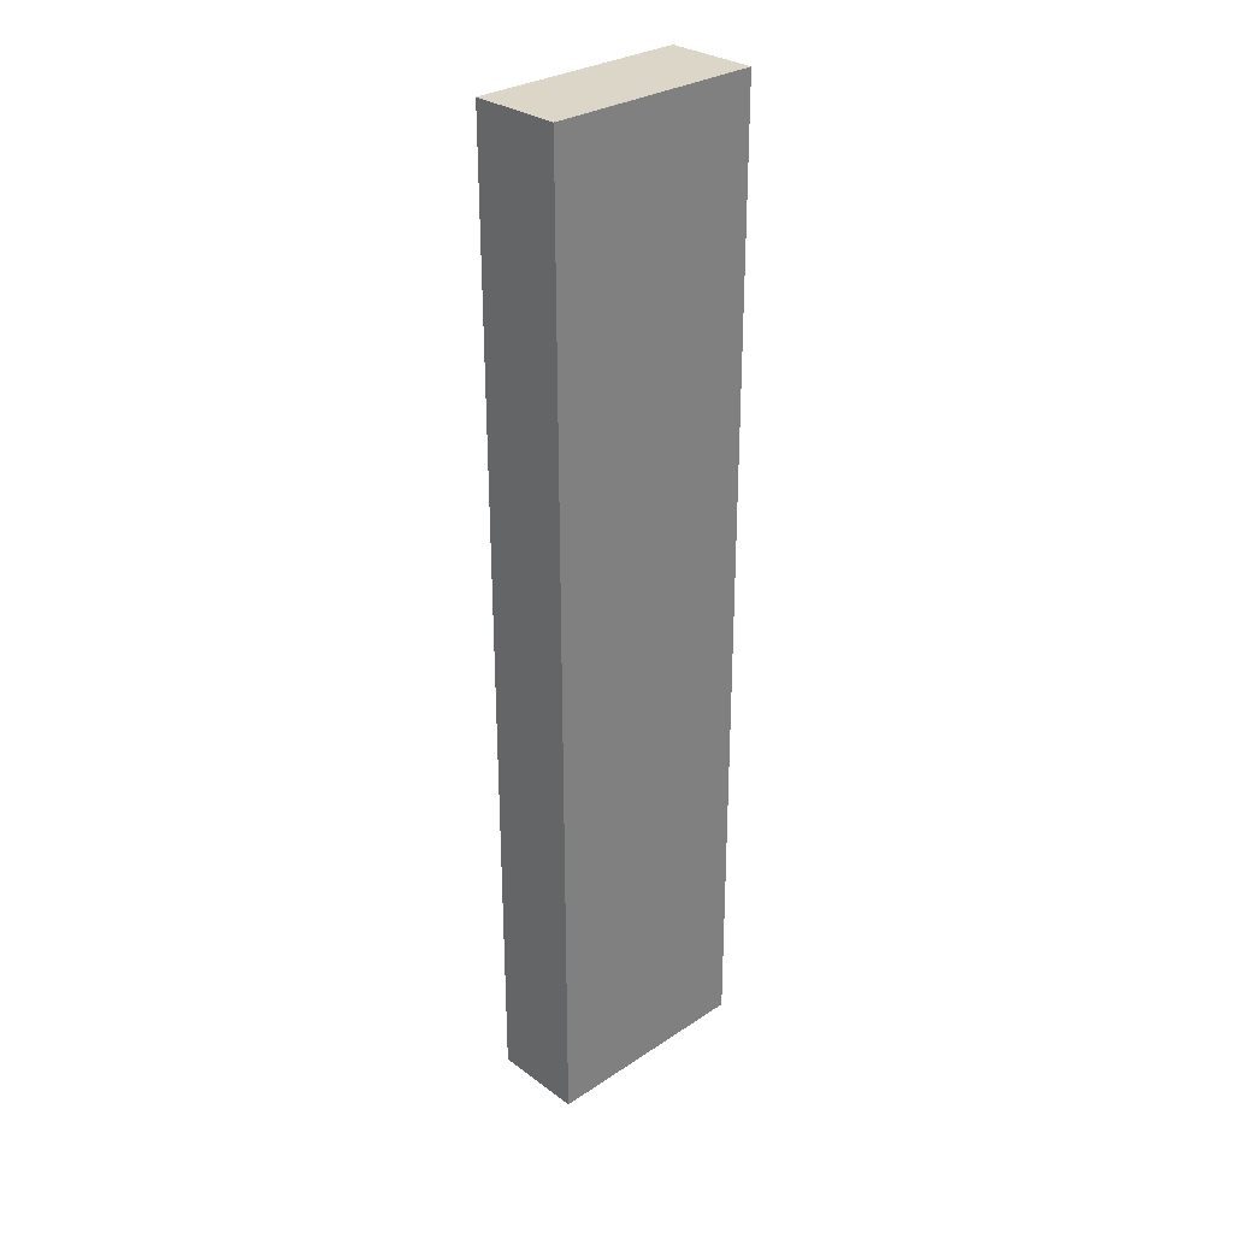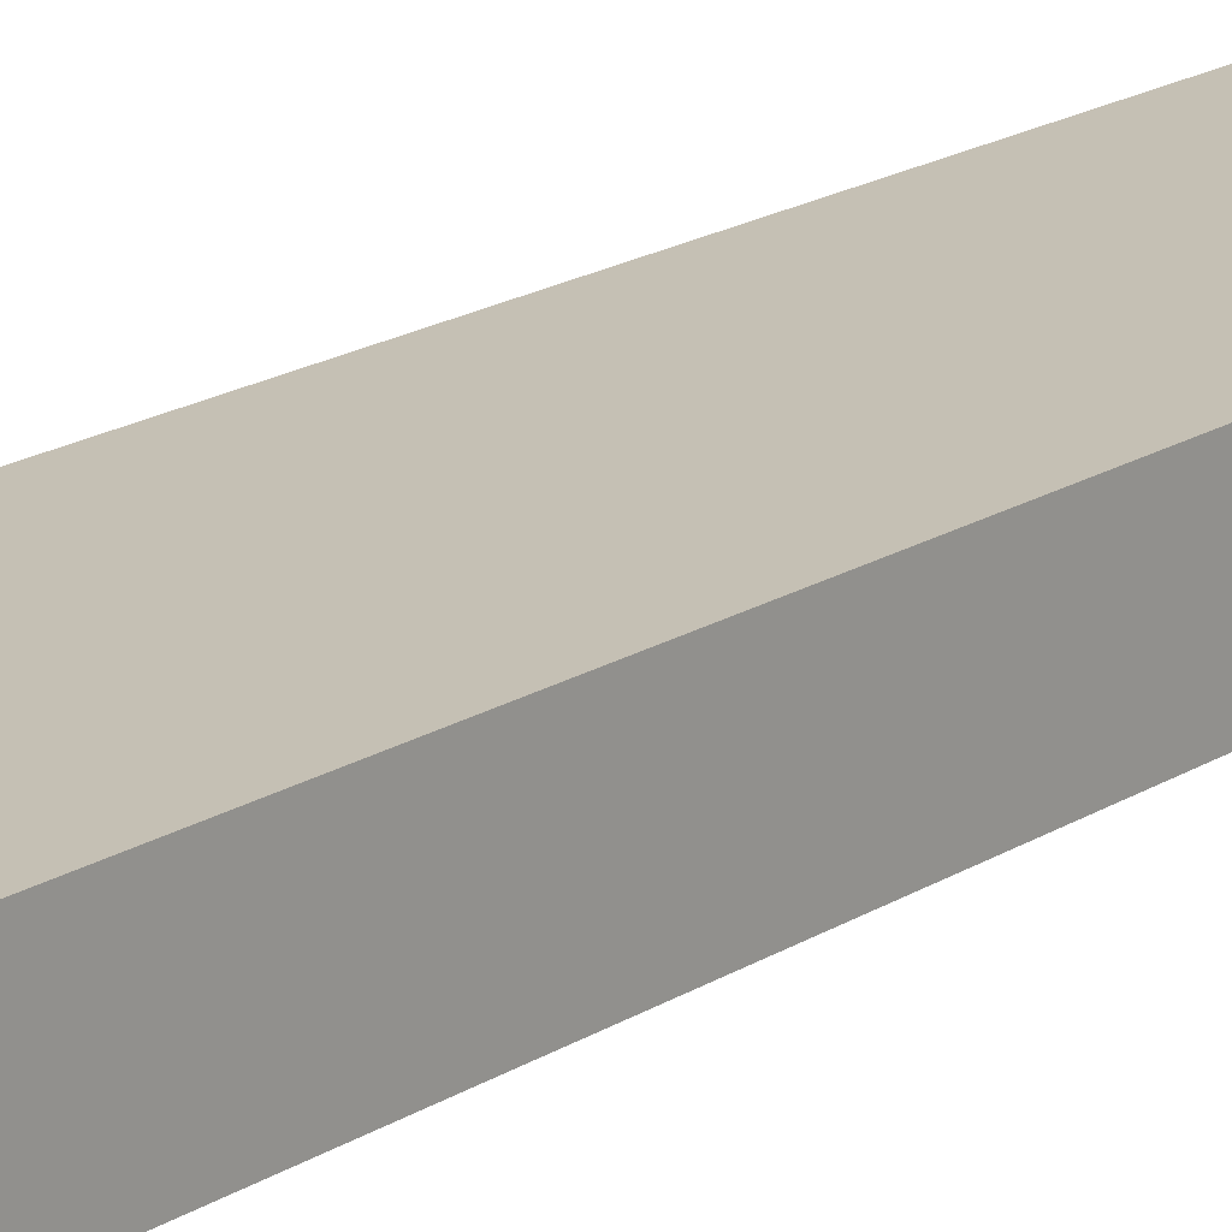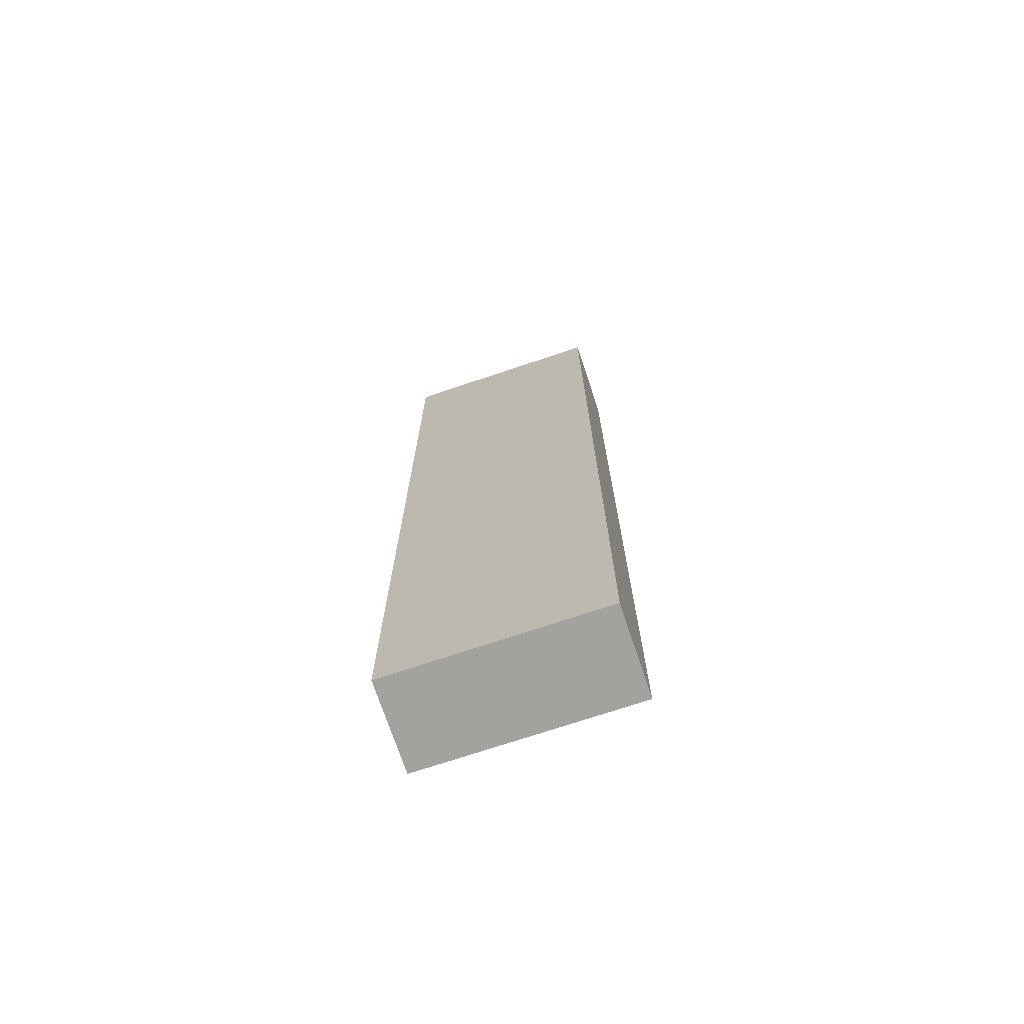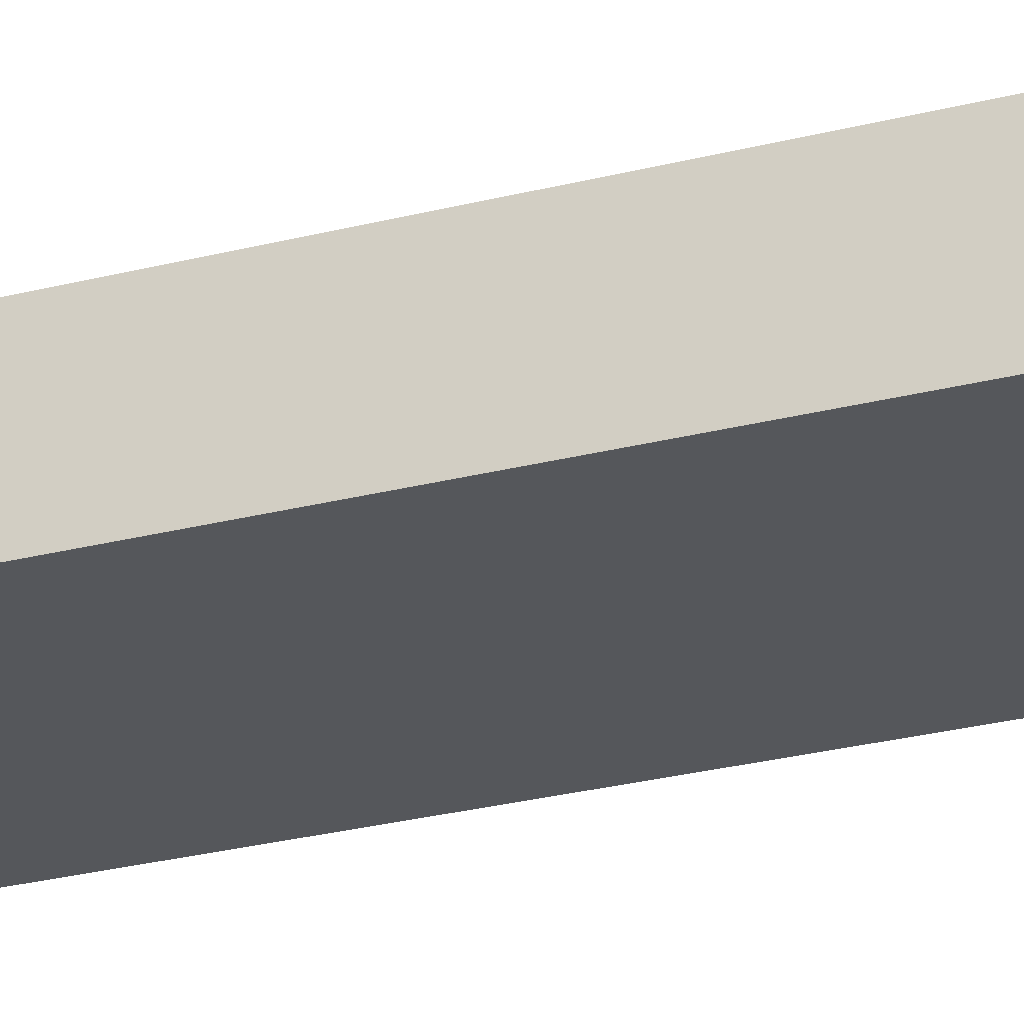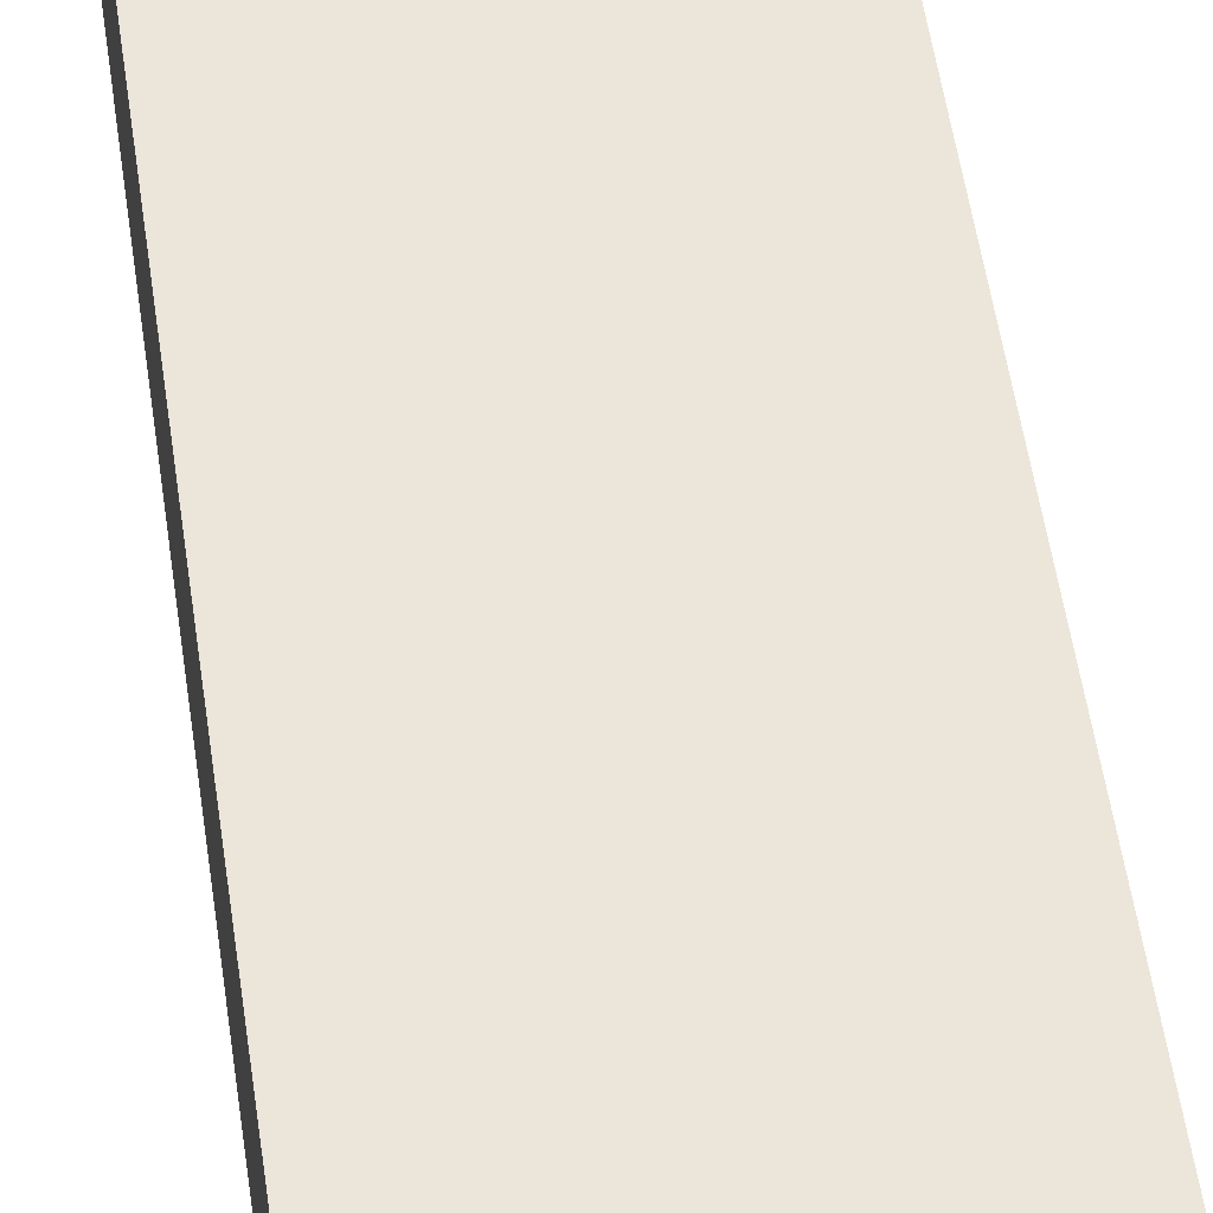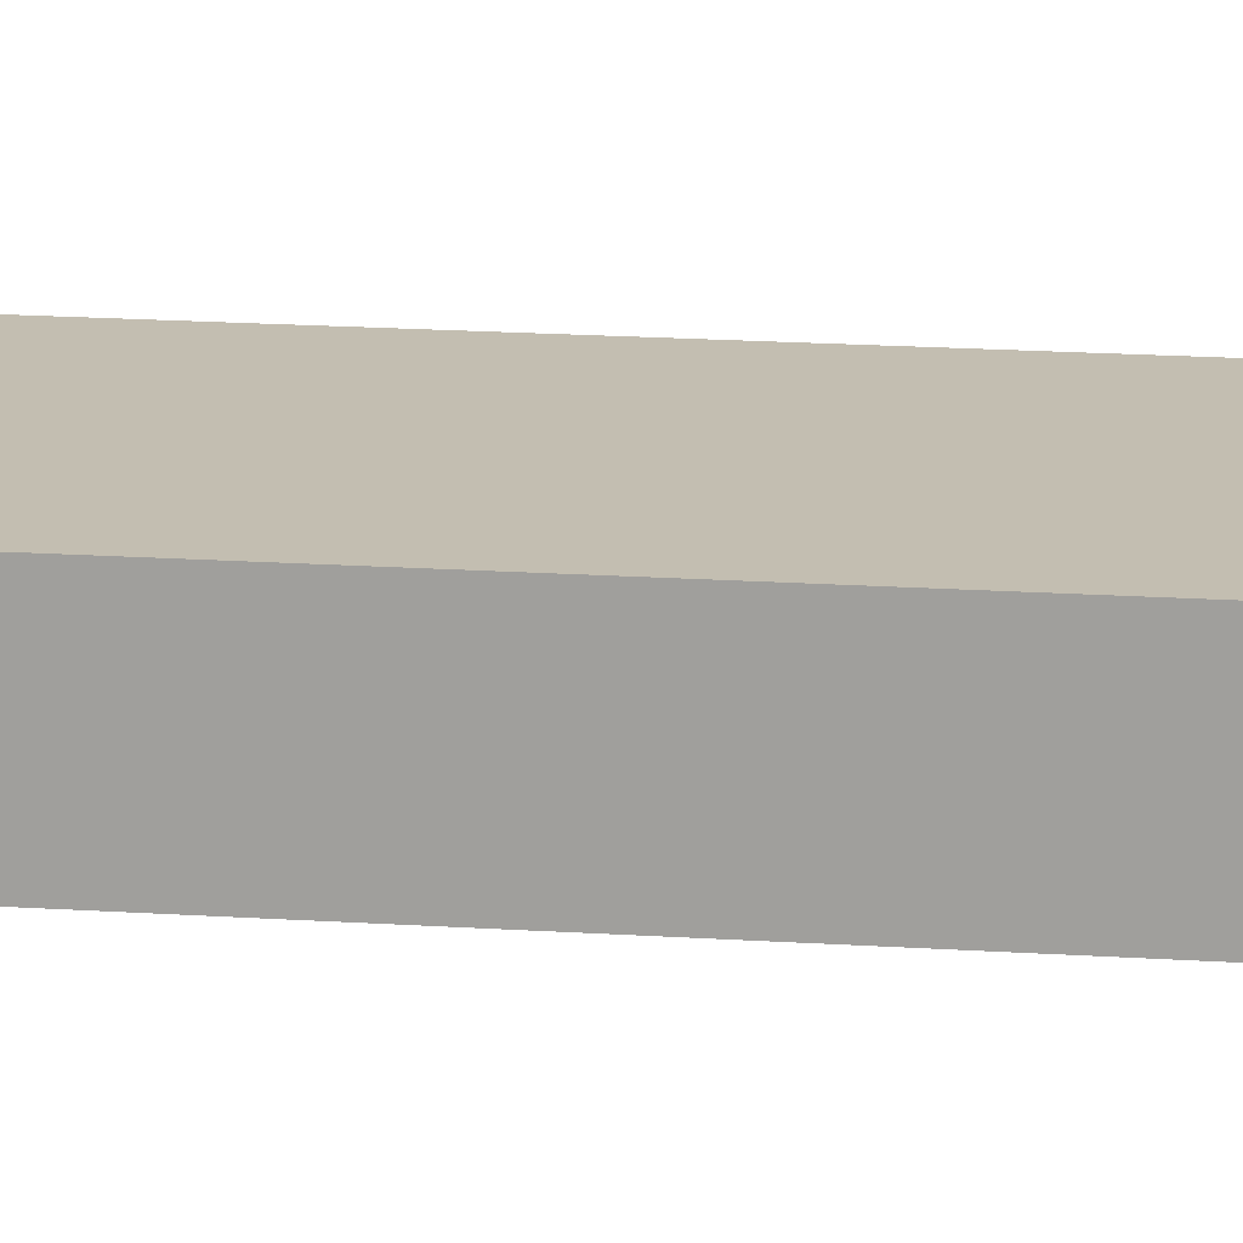
<metadata>
{"format":"obj","ext":"obj","renderer":"f3d","projection":"perspective","resolution":1024,"background":"white","views":[{"elev":30.2,"azim":-43.6,"up":"+Z"},{"elev":18.2,"azim":-140.6,"up":"+Y"},{"elev":-72.5,"azim":18.5,"up":"+Z"},{"elev":-26.9,"azim":-68.1,"up":"+Y"},{"elev":46.9,"azim":-7.4,"up":"+Y"},{"elev":17.2,"azim":-82.3,"up":"+Y"}]}
</metadata>
<code>
v 0.11 0.09807 0.4954
v 0.11 0.09809 -0.5048
v -0.11 0.09807 0.4954
v -0.11 0.09809 -0.5048
v -0.11 0.006411 0.4954
v -0.11 0.006435 -0.5048
v 0.11 0.006411 0.4954
v 0.11 0.006435 -0.5048
g Duplicate02
f 1 2 3
f 2 4 3
f 3 4 5
f 4 6 5
f 5 6 7
f 6 8 7
f 7 8 1
f 8 2 1
f 7 1 5
f 1 3 5
f 2 8 4
f 8 6 4

</code>
